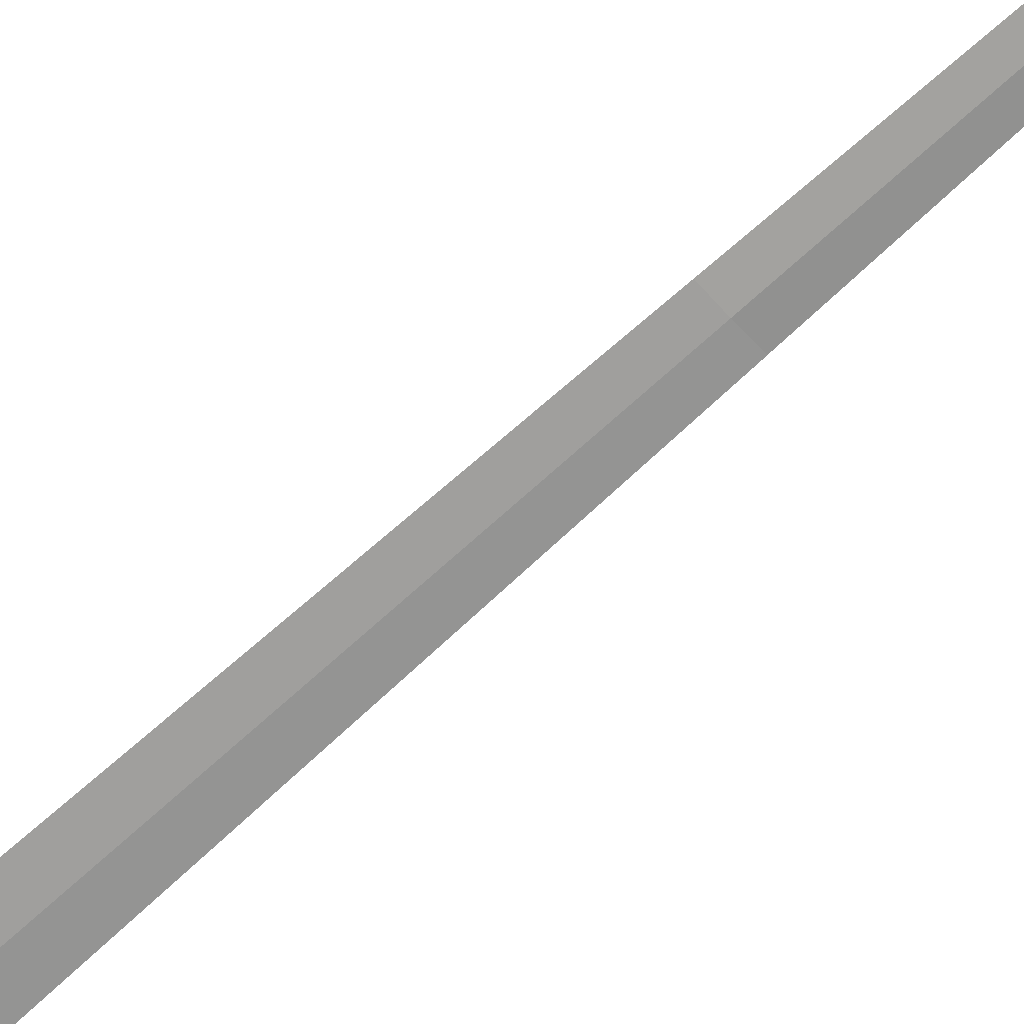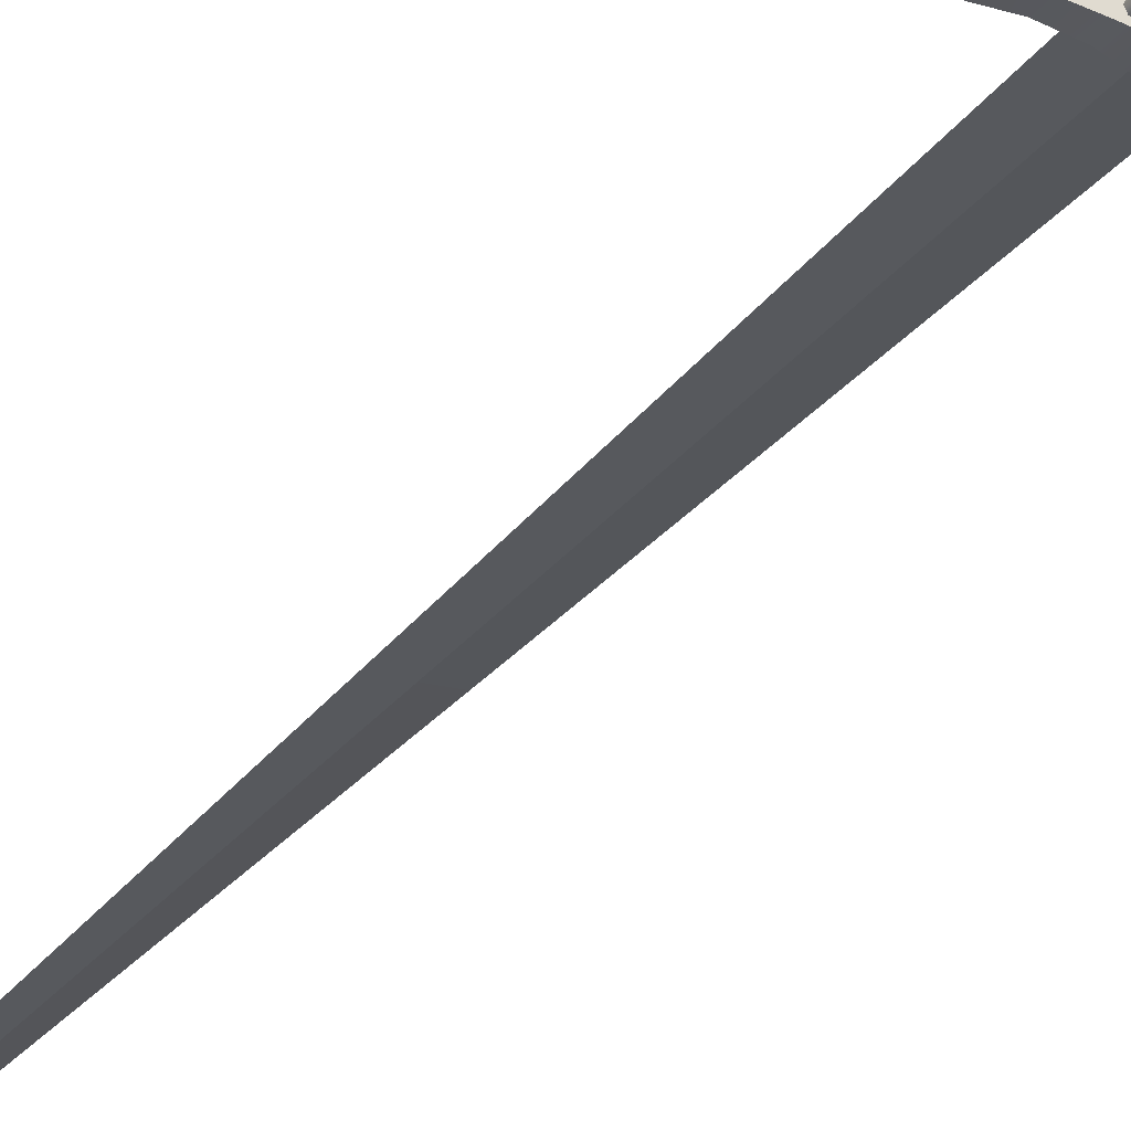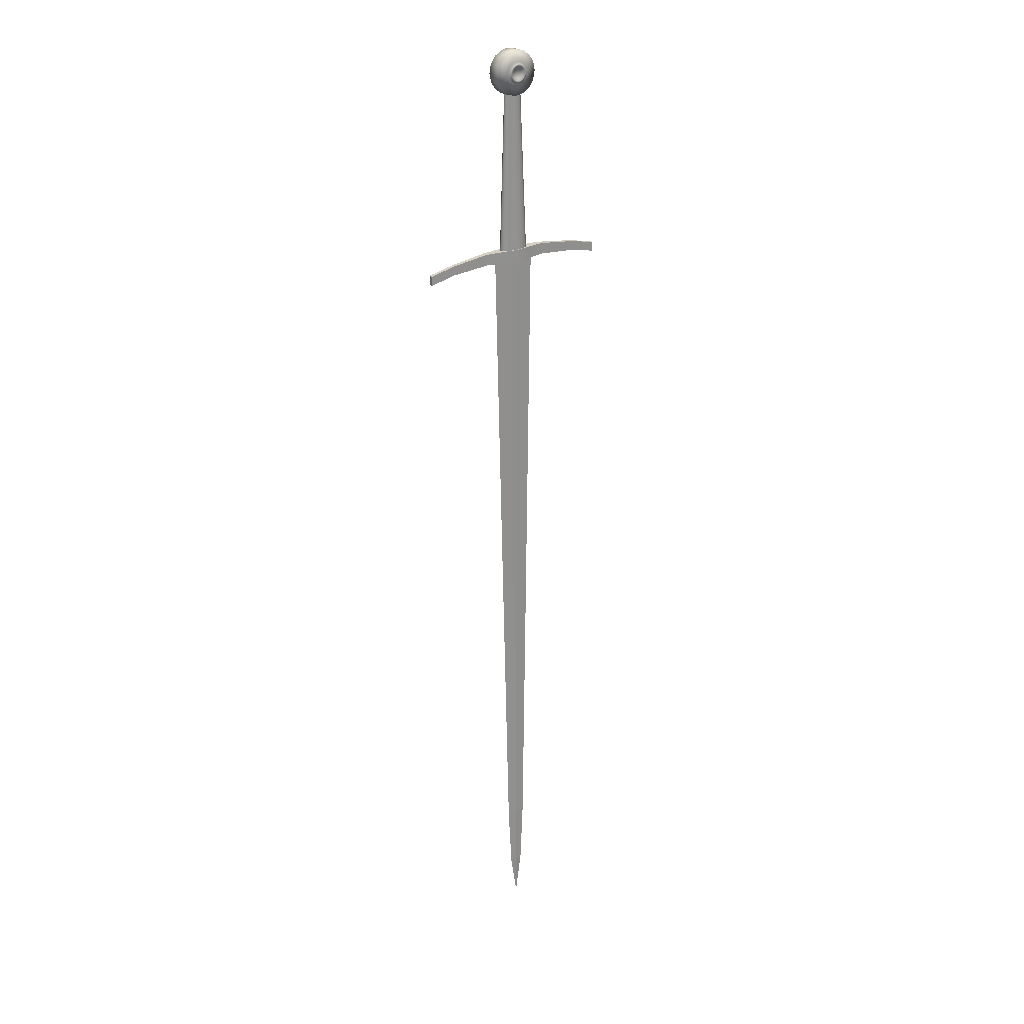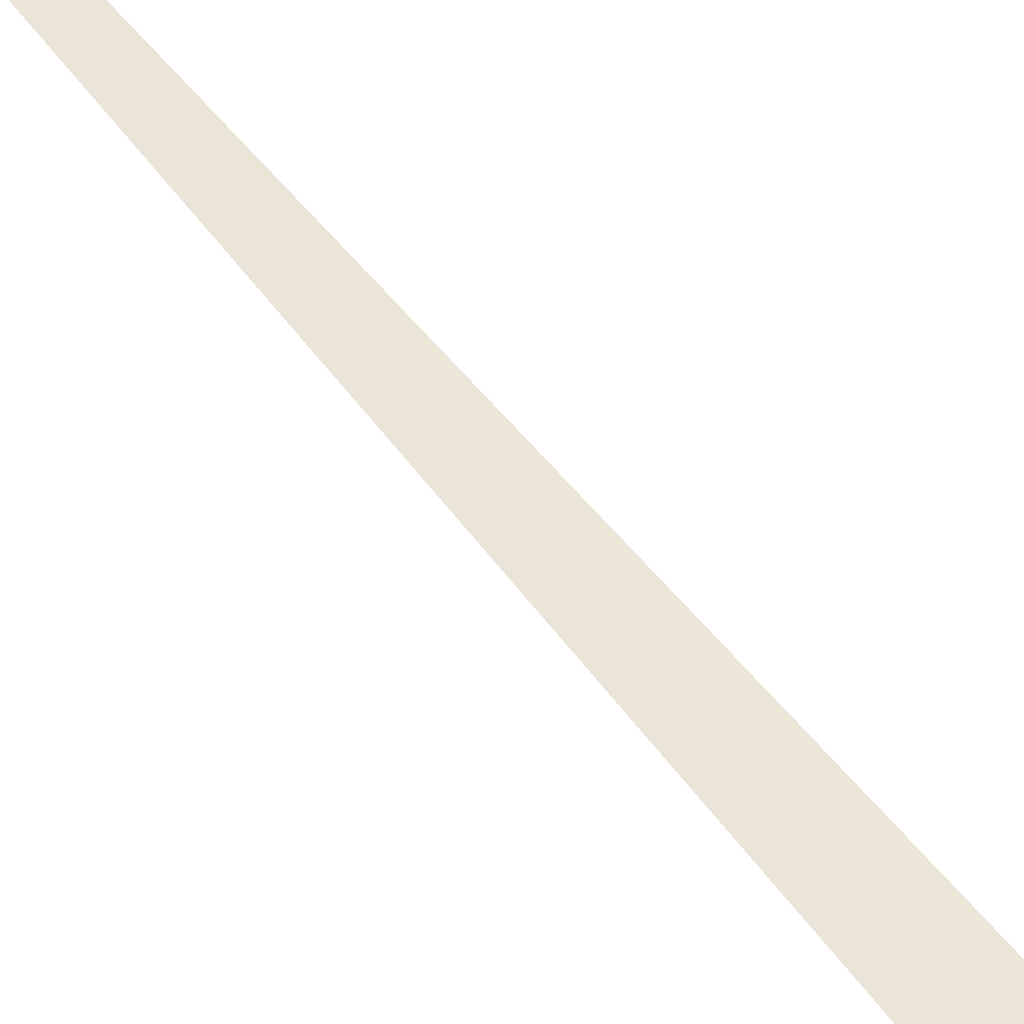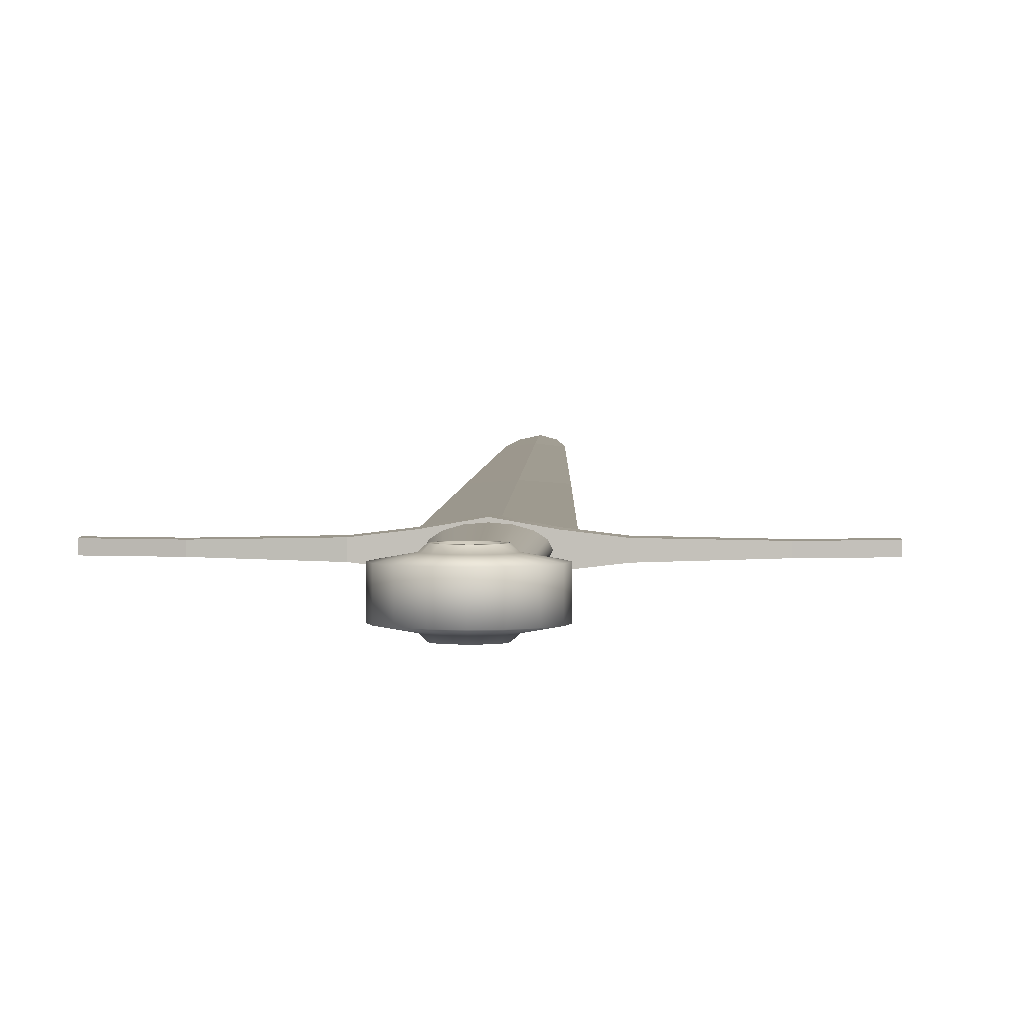
<metadata>
{"format":"obj","ext":"obj","renderer":"f3d","projection":"perspective","resolution":1024,"background":"white","views":[{"elev":-68.9,"azim":-47.5,"up":"+Z"},{"elev":-27.9,"azim":151.8,"up":"+Z"},{"elev":25.4,"azim":-36.0,"up":"+Y"},{"elev":46.2,"azim":146.4,"up":"+Z"},{"elev":2.1,"azim":-178.9,"up":"+Z"}]}
</metadata>
<code>
g Medieval:MedievalWeapons:default1
v 0.00039 0.075 0.01549
v 0.000487 0.1846 0.01444
v 0.00091 0.6781 0.009737
v 0.001431 1.288 0.003916
v -0.03512 1.288 0.002041
v 0.03798 1.288 0.002138
v 0.0265 0.678 0.007941
v -0.02468 0.6781 0.007877
v 0.01693 0.1846 0.01264
v -0.01596 0.1846 0.0126
v 0.01136 0.07497 0.01368
v -0.01057 0.07499 0.01365
v 0.000334 0.001887 0.01436
v 0.001434 1.288 0.000262
v 0.000913 0.678 0.006082
v 0.00049 0.1846 0.01079
v 0.000398 0.07497 0.01183
v -0.1631 1.285 -0.00155
v 0.1659 1.285 -0.001108
v 0.1659 1.27 -0.000963
v -0.1631 1.27 -0.001401
v -0.1631 1.285 0.005346
v 0.1659 1.285 0.005784
v 0.1659 1.27 0.005929
v -0.1631 1.27 0.005491
v -0.05459 1.303 -0.00305
v 0.0575 1.303 -0.002897
v 0.05748 1.284 -0.002722
v -0.0546 1.285 -0.002873
v -0.0546 1.303 0.006796
v 0.05748 1.303 0.006949
v 0.05747 1.285 0.007119
v -0.05462 1.285 0.006973
v -0.119 1.295 -0.001578
v -0.1191 1.279 -0.001429
v -0.1191 1.295 0.005312
v -0.1191 1.279 0.005461
v 0.1219 1.294 -0.001256
v 0.1219 1.279 -0.001107
v 0.1219 1.294 0.005635
v 0.1219 1.279 0.005784
v 0.001464 1.303 -0.01118
v 0.001443 1.277 -0.01093
v 0.00143 1.303 0.01508
v 0.001408 1.277 0.01533
v -0.02656 1.303 -0.00629
v -0.02658 1.283 -0.006103
v -0.02659 1.303 0.01012
v -0.0266 1.283 0.0103
v 0.02948 1.303 -0.006217
v 0.02946 1.283 -0.006029
v 0.02946 1.303 0.01019
v 0.02944 1.283 0.01038
v -0.00919 1.564 0.004096
v -0.004213 1.564 0.00553
v 0.001663 1.564 0.006038
v 0.007539 1.564 0.005545
v 0.01252 1.564 0.004127
v 0.01585 1.564 0.001995
v 0.01702 1.564 -0.000519
v 0.01586 1.564 -0.003041
v 0.01253 1.564 -0.005177
v 0.007553 1.564 -0.006611
v 0.001678 1.564 -0.007118
v -0.004197 1.564 -0.006624
v -0.009178 1.564 -0.005206
v -0.01251 1.564 -0.003076
v -0.01368 1.564 -0.000562
v -0.01251 1.564 0.001956
v -0.01665 1.303 0.009679
v -0.008355 1.303 0.01206
v 0.001431 1.303 0.01291
v 0.01123 1.303 0.01209
v 0.01953 1.303 0.009729
v 0.02508 1.303 0.006179
v 0.02704 1.303 0.001982
v 0.02509 1.303 -0.002215
v 0.01955 1.303 -0.005779
v 0.01125 1.303 -0.008165
v 0.001463 1.303 -0.009016
v -0.00833 1.303 -0.008193
v -0.01663 1.303 -0.005829
v -0.02218 1.303 -0.002279
v -0.02414 1.303 0.001918
v -0.02219 1.303 0.006114
v -0.02411 1.619 -0.01207
v -0.01225 1.627 -0.01213
v 0.001744 1.63 -0.01214
v 0.01573 1.627 -0.01209
v 0.02757 1.619 -0.012
v 0.03549 1.607 -0.01187
v 0.03826 1.593 -0.01174
v 0.03547 1.579 -0.01161
v 0.02754 1.567 -0.01151
v 0.01567 1.56 -0.01145
v 0.001682 1.557 -0.01144
v -0.0123 1.56 -0.01148
v -0.02415 1.567 -0.01158
v -0.03207 1.579 -0.0117
v -0.03484 1.593 -0.01183
v -0.03204 1.607 -0.01197
v -0.02414 1.619 0.009862
v -0.01227 1.627 0.0098
v 0.001712 1.63 0.009795
v 0.0157 1.627 0.009839
v 0.02755 1.619 0.009931
v 0.03546 1.607 0.01005
v 0.03824 1.593 0.01019
v 0.03544 1.579 0.01032
v 0.0275 1.568 0.01043
v 0.01564 1.56 0.01048
v 0.001649 1.557 0.01049
v -0.01234 1.56 0.01045
v -0.02419 1.568 0.01036
v -0.0321 1.58 0.01023
v -0.03487 1.594 0.01009
v -0.03207 1.608 0.009964
v -0.01124 1.606 0.01329
v -0.0053 1.61 0.01326
v 0.001689 1.612 0.01326
v 0.008686 1.61 0.01328
v 0.01461 1.606 0.01333
v 0.01857 1.601 0.01339
v 0.01995 1.594 0.01345
v 0.01856 1.587 0.01352
v 0.01459 1.581 0.01357
v 0.008658 1.577 0.0136
v 0.001662 1.575 0.01361
v -0.005329 1.577 0.01358
v -0.01125 1.581 0.01354
v -0.01521 1.587 0.01348
v -0.0166 1.594 0.01341
v -0.0152 1.601 0.01334
v -0.01119 1.606 -0.01522
v -0.005264 1.61 -0.01525
v 0.001733 1.612 -0.01525
v 0.008722 1.61 -0.01523
v 0.01465 1.606 -0.01518
v 0.01861 1.6 -0.01512
v 0.01999 1.593 -0.01505
v 0.0186 1.586 -0.01499
v 0.01463 1.58 -0.01493
v 0.008695 1.576 -0.01491
v 0.001698 1.575 -0.0149
v -0.005291 1.576 -0.01493
v -0.01122 1.58 -0.01497
v -0.01517 1.586 -0.01503
v -0.01656 1.593 -0.0151
v -0.01516 1.6 -0.01516
v -0.00398 1.607 0.01663
v -0.008787 1.604 0.01665
v 0.001688 1.608 0.01662
v 0.007352 1.607 0.01664
v 0.01215 1.604 0.01668
v 0.01535 1.599 0.01673
v 0.01648 1.594 0.01678
v 0.01534 1.588 0.01683
v 0.01213 1.583 0.01688
v 0.007328 1.58 0.0169
v 0.001662 1.579 0.0169
v -0.004003 1.58 0.01689
v -0.0088 1.583 0.01685
v -0.01201 1.588 0.0168
v -0.01313 1.594 0.01674
v -0.012 1.599 0.01669
v -0.003935 1.607 -0.01854
v -0.008736 1.604 -0.01852
v 0.001733 1.608 -0.01855
v 0.007398 1.607 -0.01853
v 0.01219 1.604 -0.01849
v 0.0154 1.599 -0.01844
v 0.01652 1.593 -0.01839
v 0.01539 1.588 -0.01833
v 0.01218 1.583 -0.01829
v 0.007375 1.58 -0.01827
v 0.001707 1.578 -0.01827
v -0.003957 1.58 -0.01828
v -0.008754 1.583 -0.01832
v -0.01196 1.588 -0.01837
v -0.01308 1.593 -0.01843
v -0.01195 1.599 -0.01848
v -0.002903 1.605 0.01665
v -0.006795 1.602 0.01667
v 0.001686 1.606 0.01665
v 0.006272 1.605 0.01666
v 0.01016 1.602 0.01669
v 0.01276 1.598 0.01673
v 0.01366 1.594 0.01678
v 0.01275 1.589 0.01682
v 0.01014 1.585 0.01686
v 0.006252 1.582 0.01687
v 0.001662 1.582 0.01688
v -0.002924 1.582 0.01686
v -0.006812 1.585 0.01683
v -0.009407 1.589 0.01679
v -0.01032 1.594 0.01675
v -0.009401 1.598 0.01671
v -0.002801 1.604 -0.01852
v -0.006645 1.602 -0.0185
v 0.001727 1.605 -0.01852
v 0.006262 1.604 -0.01851
v 0.0101 1.602 -0.01848
v 0.01266 1.598 -0.01843
v 0.01357 1.593 -0.01839
v 0.01266 1.589 -0.01835
v 0.01009 1.585 -0.01832
v 0.006242 1.582 -0.01829
v 0.001707 1.581 -0.01829
v -0.002822 1.582 -0.01831
v -0.006663 1.585 -0.01834
v -0.009228 1.589 -0.01837
v -0.01012 1.593 -0.01842
v -0.009216 1.598 -0.01846
v -0.00425 1.599 0.01337
v -0.001527 1.601 0.01335
v 0.001682 1.602 0.01336
v 0.004896 1.601 0.01337
v 0.007616 1.599 0.01339
v 0.009438 1.597 0.01341
v 0.01007 1.594 0.01344
v 0.009426 1.59 0.01348
v 0.00761 1.588 0.0135
v 0.004885 1.586 0.01351
v 0.001671 1.585 0.01351
v -0.001543 1.586 0.0135
v -0.004263 1.588 0.01348
v -0.006078 1.59 0.01345
v -0.006714 1.594 0.01342
v -0.006074 1.597 0.01339
v -0.00414 1.599 -0.01514
v -0.001452 1.601 -0.01515
v 0.001724 1.602 -0.01516
v 0.004893 1.601 -0.01515
v 0.007583 1.599 -0.01513
v 0.009379 1.596 -0.0151
v 0.01001 1.593 -0.01507
v 0.009375 1.59 -0.01504
v 0.00757 1.587 -0.01501
v 0.004882 1.586 -0.015
v 0.001705 1.585 -0.015
v -0.001463 1.586 -0.01501
v -0.004154 1.587 -0.01503
v -0.005949 1.59 -0.01506
v -0.006576 1.593 -0.01509
v -0.005938 1.596 -0.01512
v 0.001679 1.594 0.01343
v 0.001715 1.593 -0.01508
g Medieval:MedievalWeapons:Xiphos8 Medieval:MedievalWeapons:polySurface3 Medieval:Longsword2
f 1 12 13
f 11 1 13
f 10 12 2
f 2 12 1
f 9 2 11
f 11 2 1
f 8 10 3
f 3 10 2
f 7 3 9
f 9 3 2
f 5 8 4
f 4 8 3
f 6 4 7
f 7 4 3
f 6 14 7
f 7 14 15
f 5 8 14
f 14 8 15
f 7 15 9
f 9 15 16
f 8 10 15
f 15 10 16
f 9 16 11
f 11 16 17
f 10 12 16
f 16 12 17
f 11 17 13
f 17 12 13
f 19 23 20
f 20 23 24
f 22 18 25
f 25 18 21
f 34 18 36
f 36 18 22
f 36 30 34
f 34 30 26
f 33 37 29
f 29 37 35
f 37 25 35
f 35 25 21
f 31 40 27
f 27 40 38
f 40 23 38
f 38 23 19
f 24 41 20
f 20 41 39
f 41 32 39
f 39 32 28
f 30 48 26
f 26 48 46
f 48 44 46
f 46 44 42
f 45 49 43
f 43 49 47
f 49 33 47
f 47 33 29
f 44 52 42
f 42 52 50
f 52 31 50
f 50 31 27
f 32 53 28
f 28 53 51
f 53 45 51
f 51 45 43
f 35 34 29
f 29 34 26
f 34 35 18
f 18 35 21
f 25 37 22
f 22 37 36
f 37 33 36
f 36 33 30
f 20 39 19
f 19 39 38
f 39 28 38
f 38 28 27
f 41 40 32
f 32 40 31
f 24 23 41
f 41 23 40
f 43 47 42
f 42 47 46
f 47 29 46
f 46 29 26
f 49 48 33
f 33 48 30
f 45 44 49
f 49 44 48
f 51 50 28
f 28 50 27
f 43 42 51
f 51 42 50
f 45 53 44
f 44 53 52
f 53 32 52
f 52 32 31
f 70 71 54
f 54 71 55
f 55 71 56
f 56 71 72
f 56 72 57
f 57 72 73
f 57 73 58
f 58 73 74
f 58 74 59
f 59 74 75
f 59 75 60
f 60 75 76
f 60 76 61
f 61 76 77
f 77 78 61
f 61 78 62
f 78 79 62
f 62 79 63
f 63 79 64
f 64 79 80
f 64 80 65
f 65 80 81
f 65 81 66
f 66 81 82
f 66 82 67
f 67 82 83
f 67 83 68
f 68 83 84
f 68 84 69
f 69 84 85
f 85 70 69
f 69 70 54
f 86 102 87
f 87 102 103
f 87 103 88
f 88 103 104
f 88 104 89
f 89 104 105
f 89 105 90
f 90 105 106
f 90 106 91
f 91 106 107
f 91 107 92
f 92 107 108
f 92 108 93
f 93 108 109
f 93 109 94
f 94 109 110
f 94 110 95
f 95 110 111
f 95 111 96
f 96 111 112
f 96 112 97
f 97 112 113
f 97 113 98
f 98 113 114
f 98 114 99
f 99 114 115
f 99 115 100
f 100 115 116
f 100 116 101
f 101 116 117
f 101 117 86
f 86 117 102
f 103 102 119
f 119 102 118
f 104 103 120
f 120 103 119
f 105 104 121
f 121 104 120
f 106 105 122
f 122 105 121
f 107 106 123
f 123 106 122
f 108 107 124
f 124 107 123
f 109 108 125
f 125 108 124
f 110 109 126
f 126 109 125
f 111 110 127
f 127 110 126
f 112 111 128
f 128 111 127
f 113 112 129
f 129 112 128
f 114 113 130
f 130 113 129
f 115 114 131
f 131 114 130
f 116 115 132
f 132 115 131
f 117 116 133
f 133 116 132
f 102 117 118
f 118 117 133
f 86 87 134
f 134 87 135
f 87 88 135
f 135 88 136
f 88 89 136
f 136 89 137
f 89 90 137
f 137 90 138
f 90 91 138
f 138 91 139
f 91 92 139
f 139 92 140
f 92 93 140
f 140 93 141
f 93 94 141
f 141 94 142
f 94 95 142
f 142 95 143
f 95 96 143
f 143 96 144
f 96 97 144
f 144 97 145
f 97 98 145
f 145 98 146
f 98 99 146
f 146 99 147
f 99 100 147
f 147 100 148
f 100 101 148
f 148 101 149
f 101 86 149
f 149 86 134
f 119 118 150
f 150 118 151
f 120 119 152
f 152 119 150
f 120 152 121
f 121 152 153
f 122 121 154
f 154 121 153
f 123 122 155
f 155 122 154
f 124 123 156
f 156 123 155
f 125 124 157
f 157 124 156
f 126 125 158
f 158 125 157
f 127 126 159
f 159 126 158
f 128 127 160
f 160 127 159
f 129 128 161
f 161 128 160
f 130 129 162
f 162 129 161
f 131 130 163
f 163 130 162
f 132 131 164
f 164 131 163
f 133 132 165
f 165 132 164
f 118 133 151
f 151 133 165
f 134 135 167
f 167 135 166
f 135 136 166
f 166 136 168
f 136 137 168
f 168 137 169
f 137 138 169
f 169 138 170
f 138 139 170
f 170 139 171
f 139 140 171
f 171 140 172
f 140 141 172
f 172 141 173
f 141 142 173
f 173 142 174
f 142 143 174
f 174 143 175
f 143 144 175
f 175 144 176
f 144 145 176
f 176 145 177
f 145 146 177
f 177 146 178
f 146 147 178
f 178 147 179
f 147 148 179
f 179 148 180
f 148 149 180
f 180 149 181
f 149 134 181
f 181 134 167
f 151 183 150
f 150 183 182
f 150 182 152
f 152 182 184
f 153 152 185
f 185 152 184
f 154 153 186
f 186 153 185
f 155 154 187
f 187 154 186
f 156 155 188
f 188 155 187
f 157 156 189
f 189 156 188
f 158 157 190
f 190 157 189
f 159 158 191
f 191 158 190
f 159 191 160
f 160 191 192
f 161 160 193
f 193 160 192
f 162 161 194
f 194 161 193
f 163 162 195
f 195 162 194
f 164 163 196
f 196 163 195
f 165 164 197
f 197 164 196
f 151 165 183
f 183 165 197
f 167 166 199
f 199 166 198
f 166 168 198
f 198 168 200
f 169 201 168
f 168 201 200
f 169 170 201
f 201 170 202
f 170 171 202
f 202 171 203
f 171 172 203
f 203 172 204
f 172 173 204
f 204 173 205
f 173 174 205
f 205 174 206
f 174 175 206
f 206 175 207
f 175 176 207
f 207 176 208
f 176 177 208
f 208 177 209
f 177 178 209
f 209 178 210
f 178 179 210
f 210 179 211
f 179 180 211
f 211 180 212
f 180 181 212
f 212 181 213
f 181 167 213
f 213 167 199
f 182 183 215
f 215 183 214
f 184 182 216
f 216 182 215
f 185 184 217
f 217 184 216
f 186 185 218
f 218 185 217
f 187 186 219
f 219 186 218
f 188 187 220
f 220 187 219
f 189 188 221
f 221 188 220
f 190 189 222
f 222 189 221
f 191 190 223
f 223 190 222
f 192 191 224
f 224 191 223
f 193 192 225
f 225 192 224
f 194 193 226
f 226 193 225
f 195 194 227
f 227 194 226
f 196 195 228
f 228 195 227
f 197 196 229
f 229 196 228
f 197 229 183
f 183 229 214
f 199 198 230
f 230 198 231
f 198 200 231
f 231 200 232
f 200 201 232
f 232 201 233
f 202 234 201
f 201 234 233
f 202 203 234
f 234 203 235
f 204 236 203
f 203 236 235
f 204 205 236
f 236 205 237
f 205 206 237
f 237 206 238
f 206 207 238
f 238 207 239
f 207 208 239
f 239 208 240
f 208 209 240
f 240 209 241
f 209 210 241
f 241 210 242
f 210 211 242
f 242 211 243
f 211 212 243
f 243 212 244
f 212 213 244
f 244 213 245
f 213 199 245
f 245 199 230
f 215 214 246
f 216 215 246
f 217 216 246
f 218 217 246
f 219 218 246
f 220 219 246
f 221 220 246
f 222 221 246
f 223 222 246
f 224 223 246
f 225 224 246
f 226 225 246
f 227 226 246
f 228 227 246
f 229 228 246
f 214 229 246
f 230 231 247
f 231 232 247
f 232 233 247
f 233 234 247
f 234 235 247
f 235 236 247
f 236 237 247
f 237 238 247
f 238 239 247
f 239 240 247
f 240 241 247
f 241 242 247
f 242 243 247
f 243 244 247
f 244 245 247
f 245 230 247

</code>
